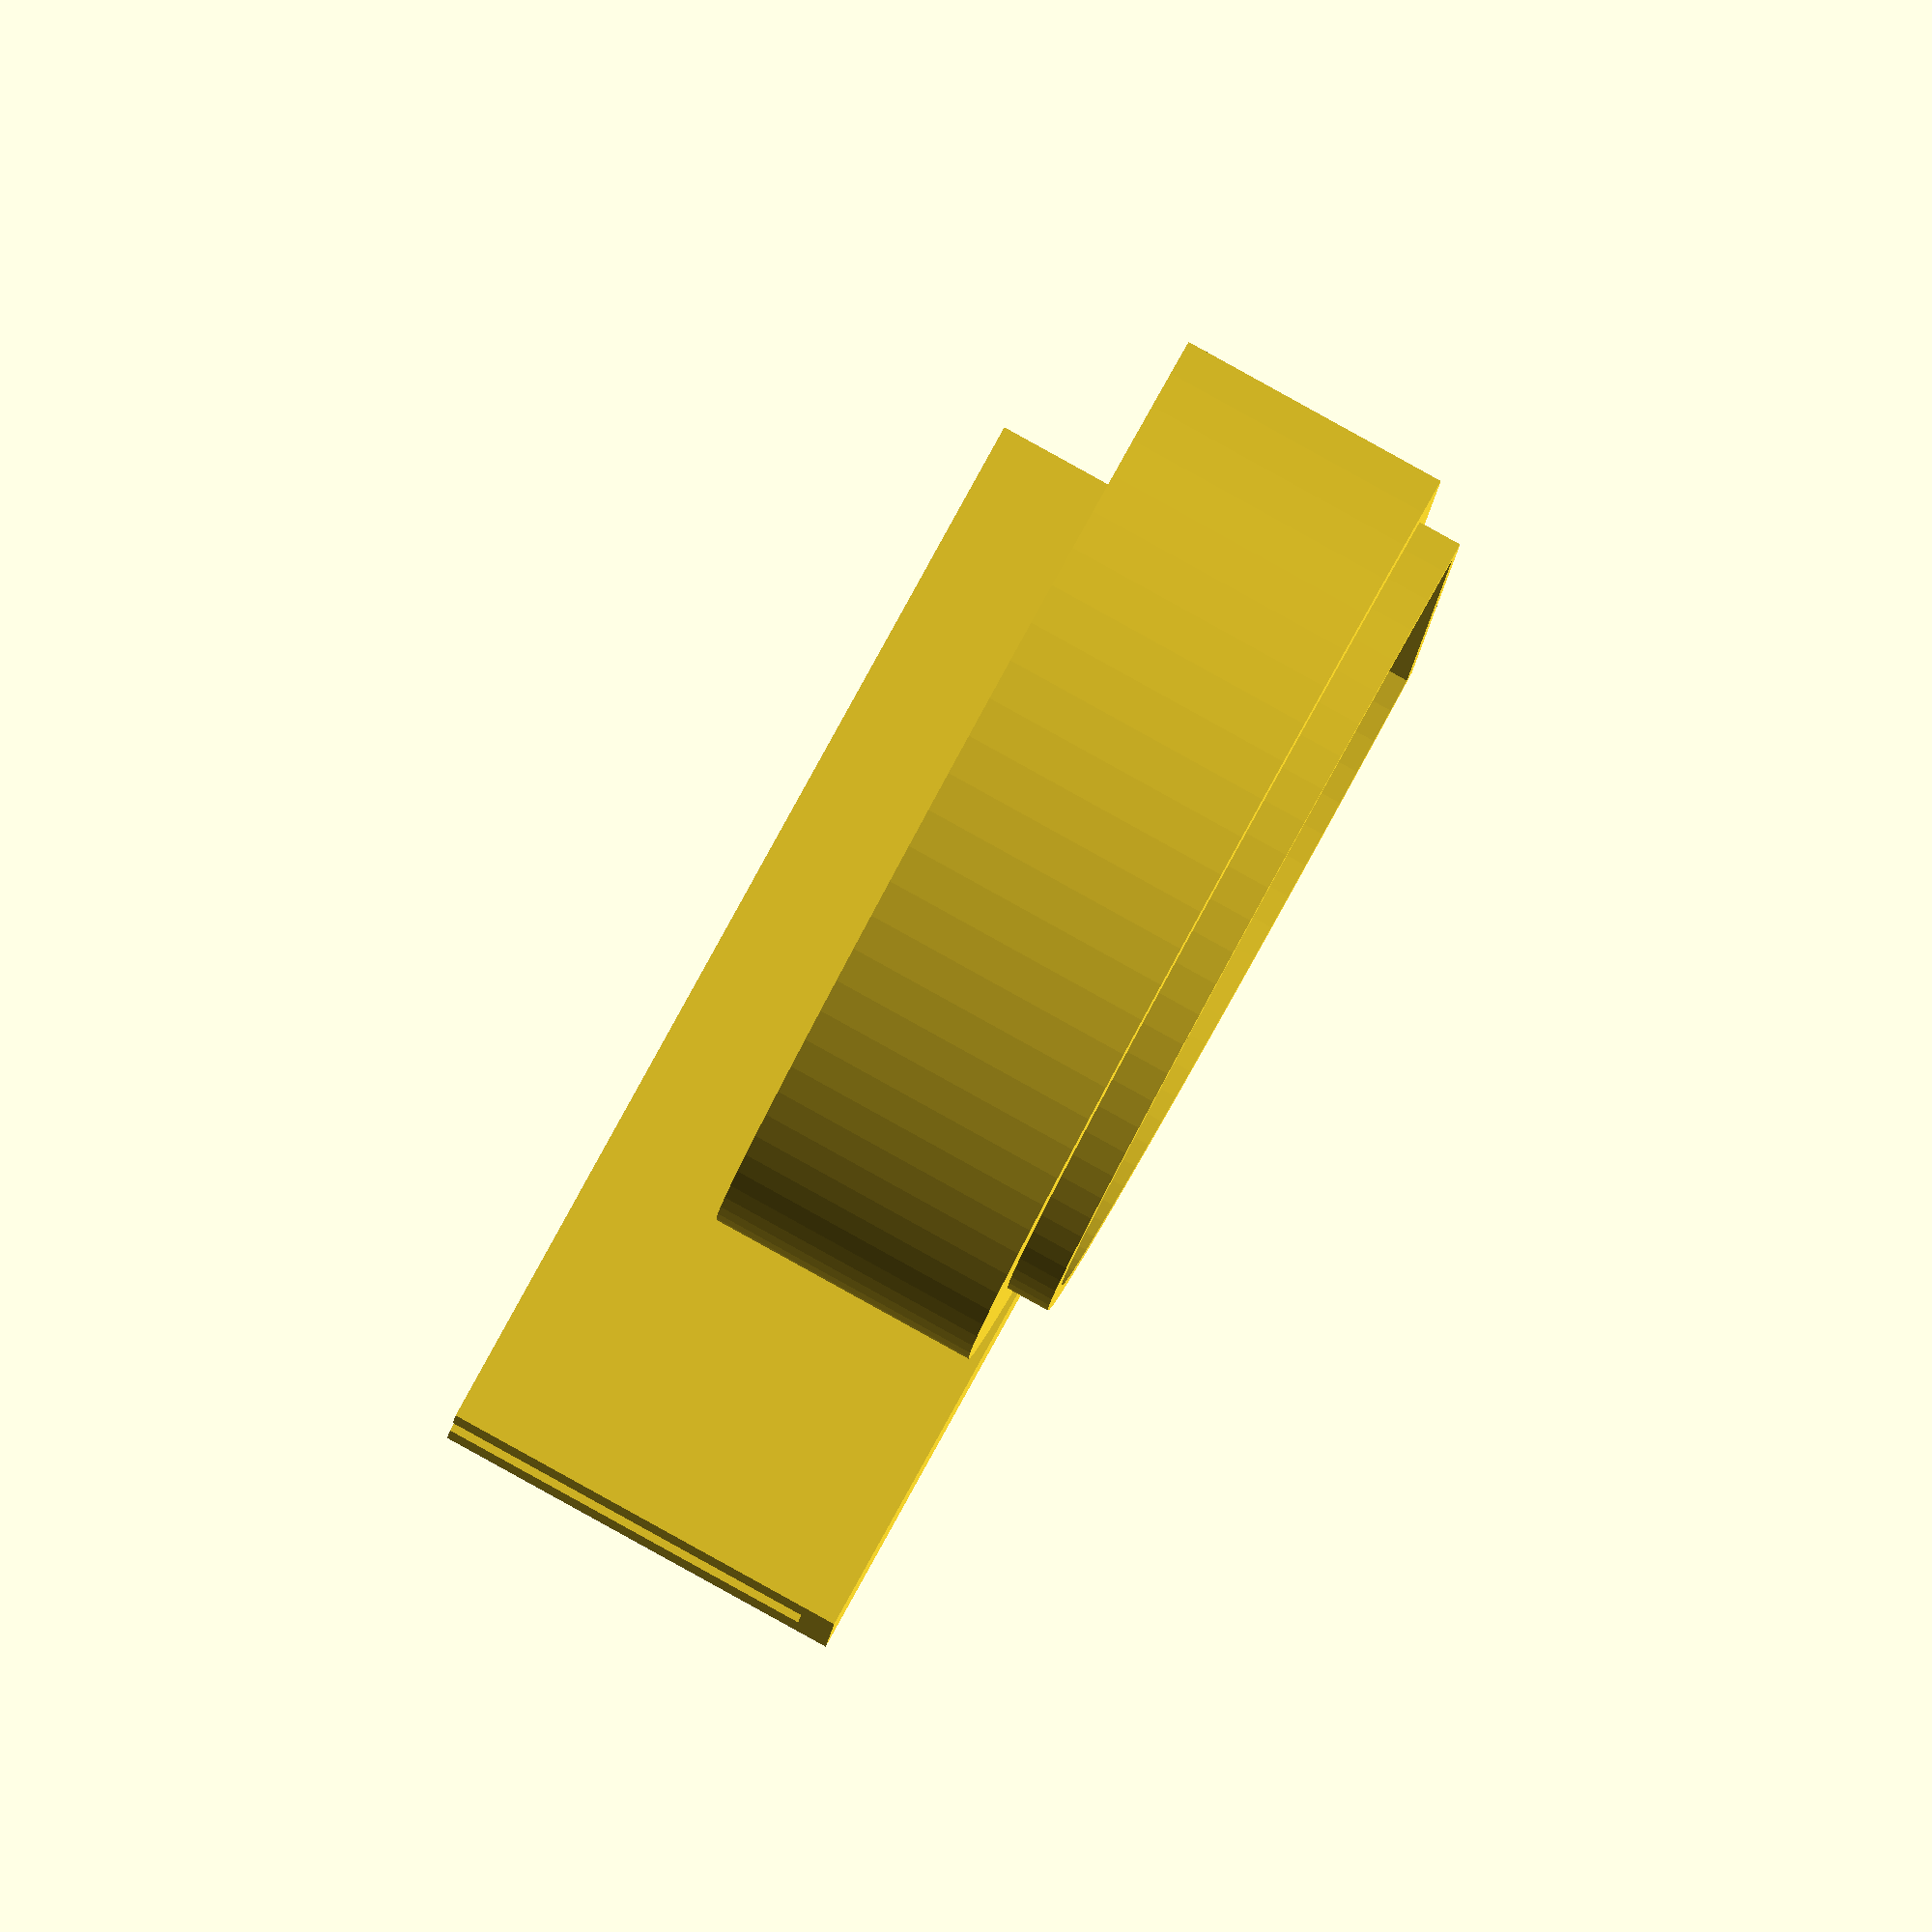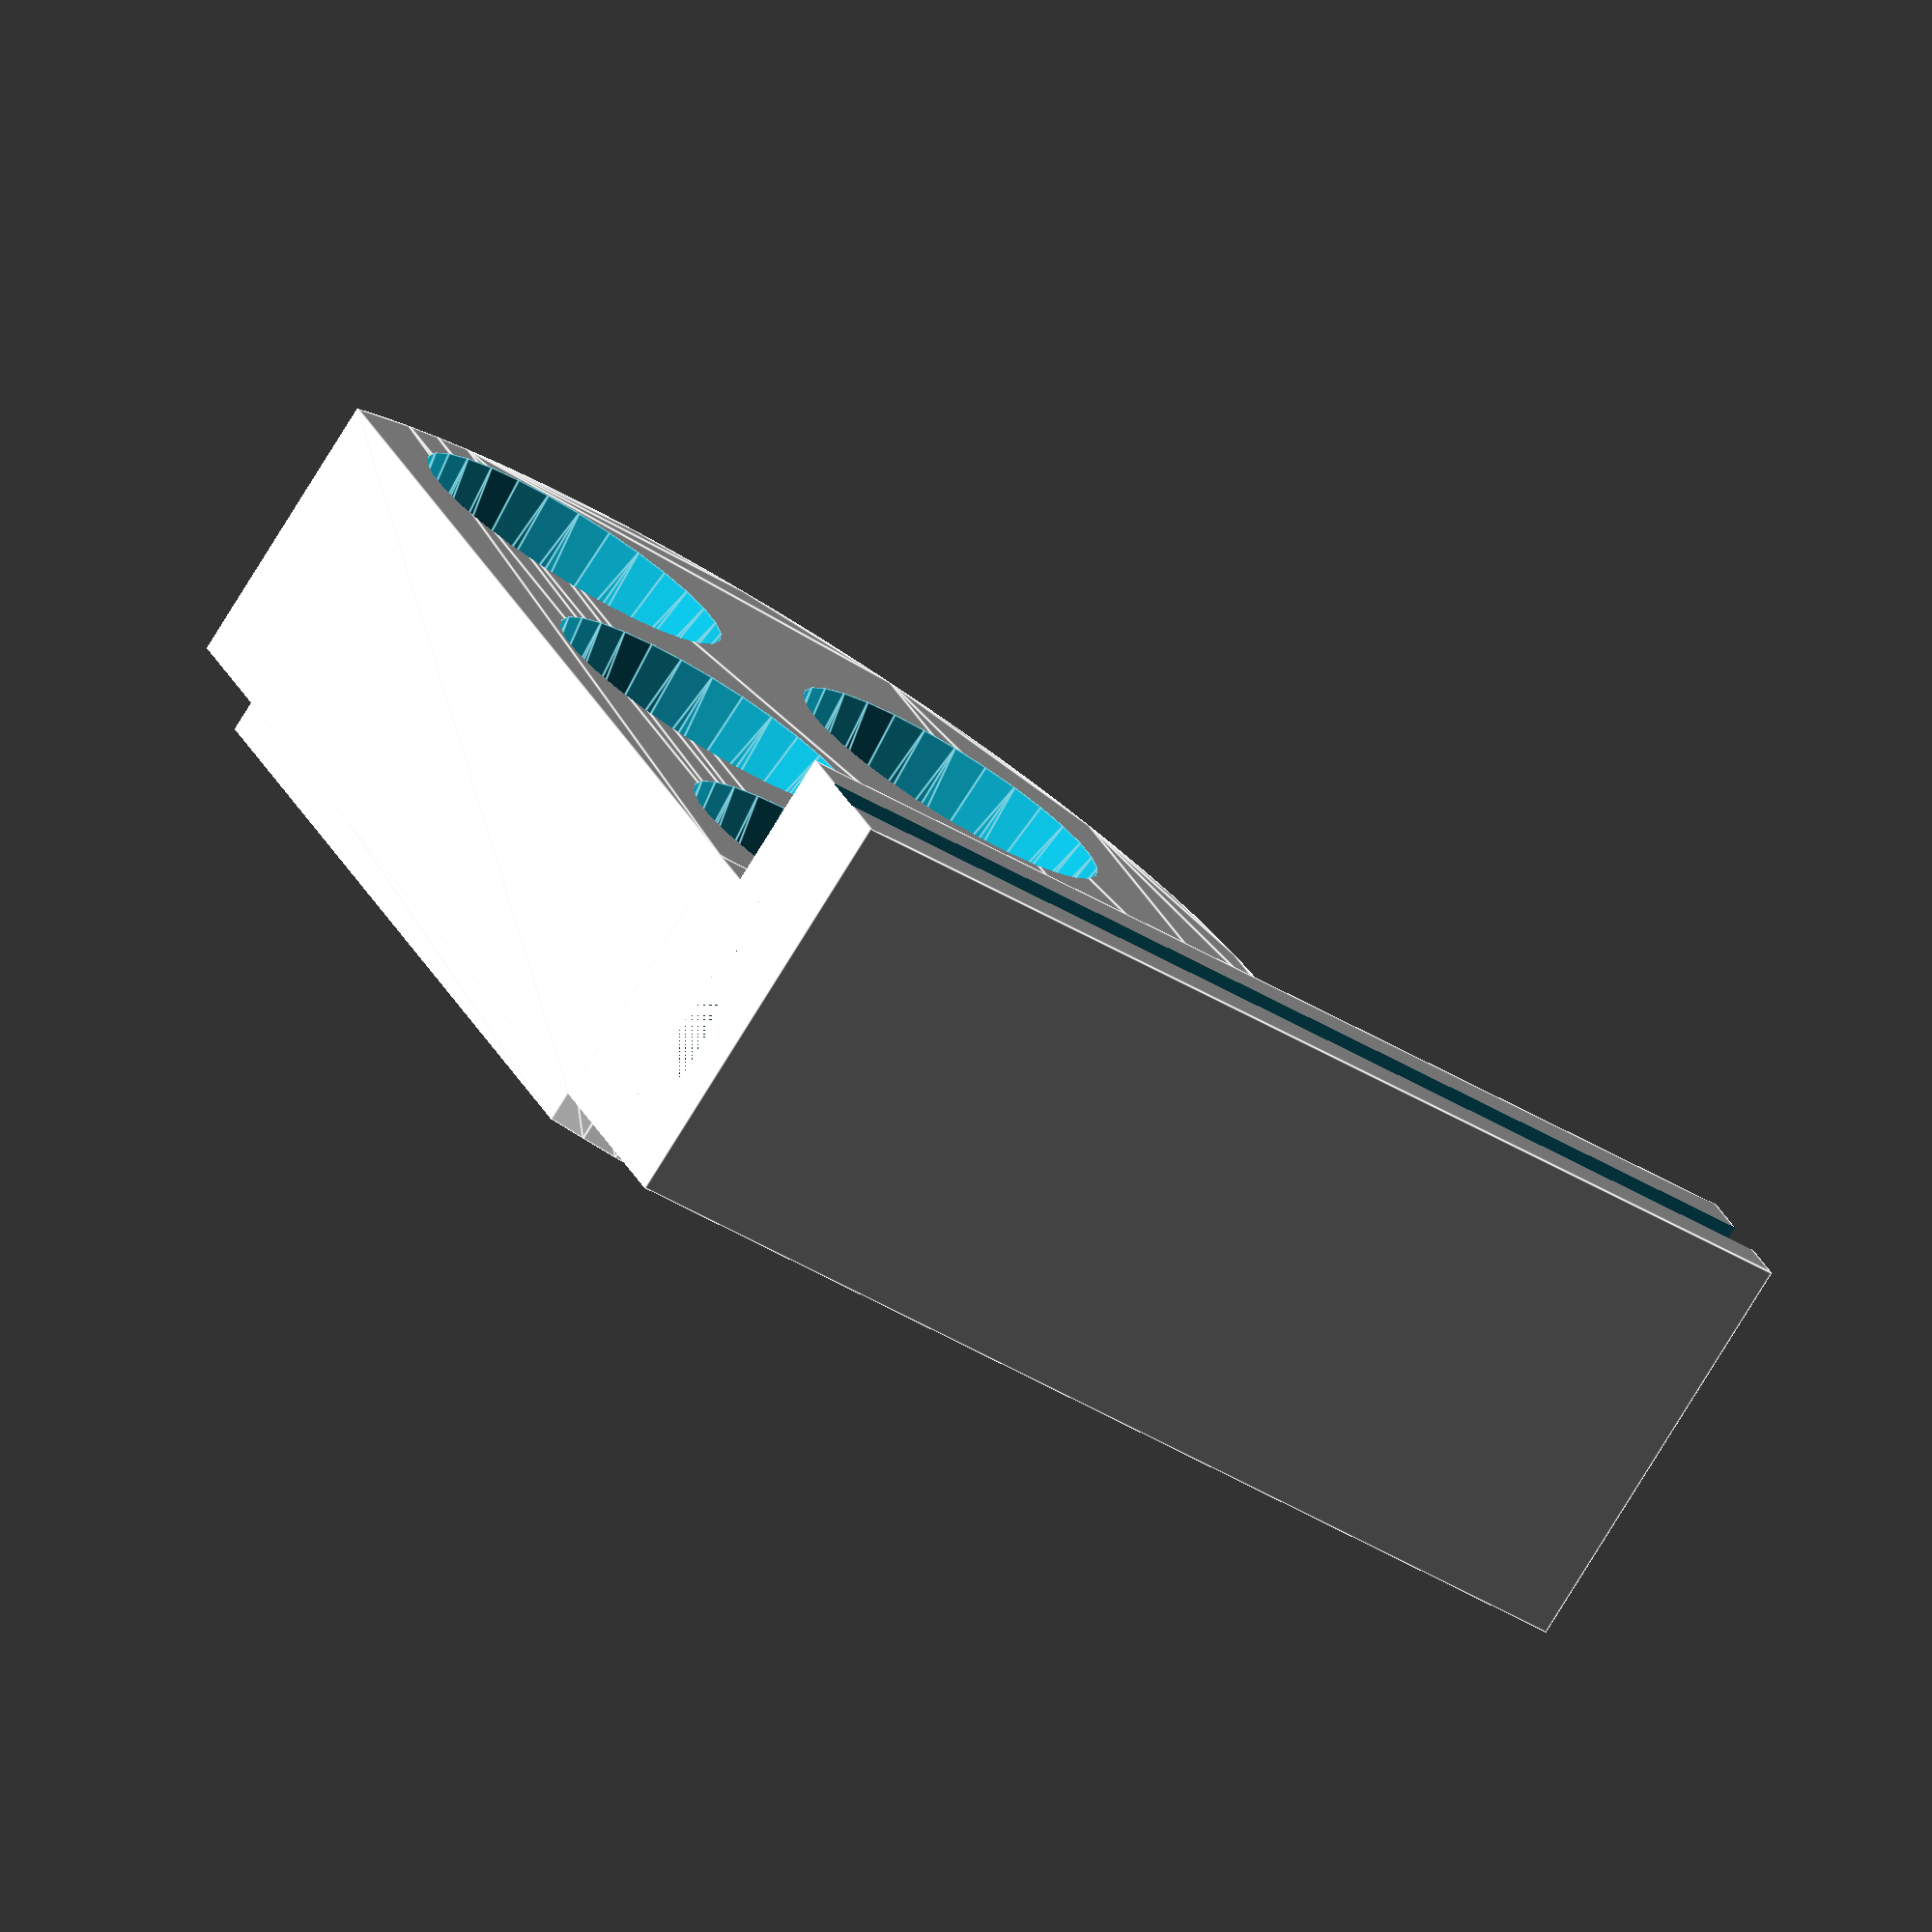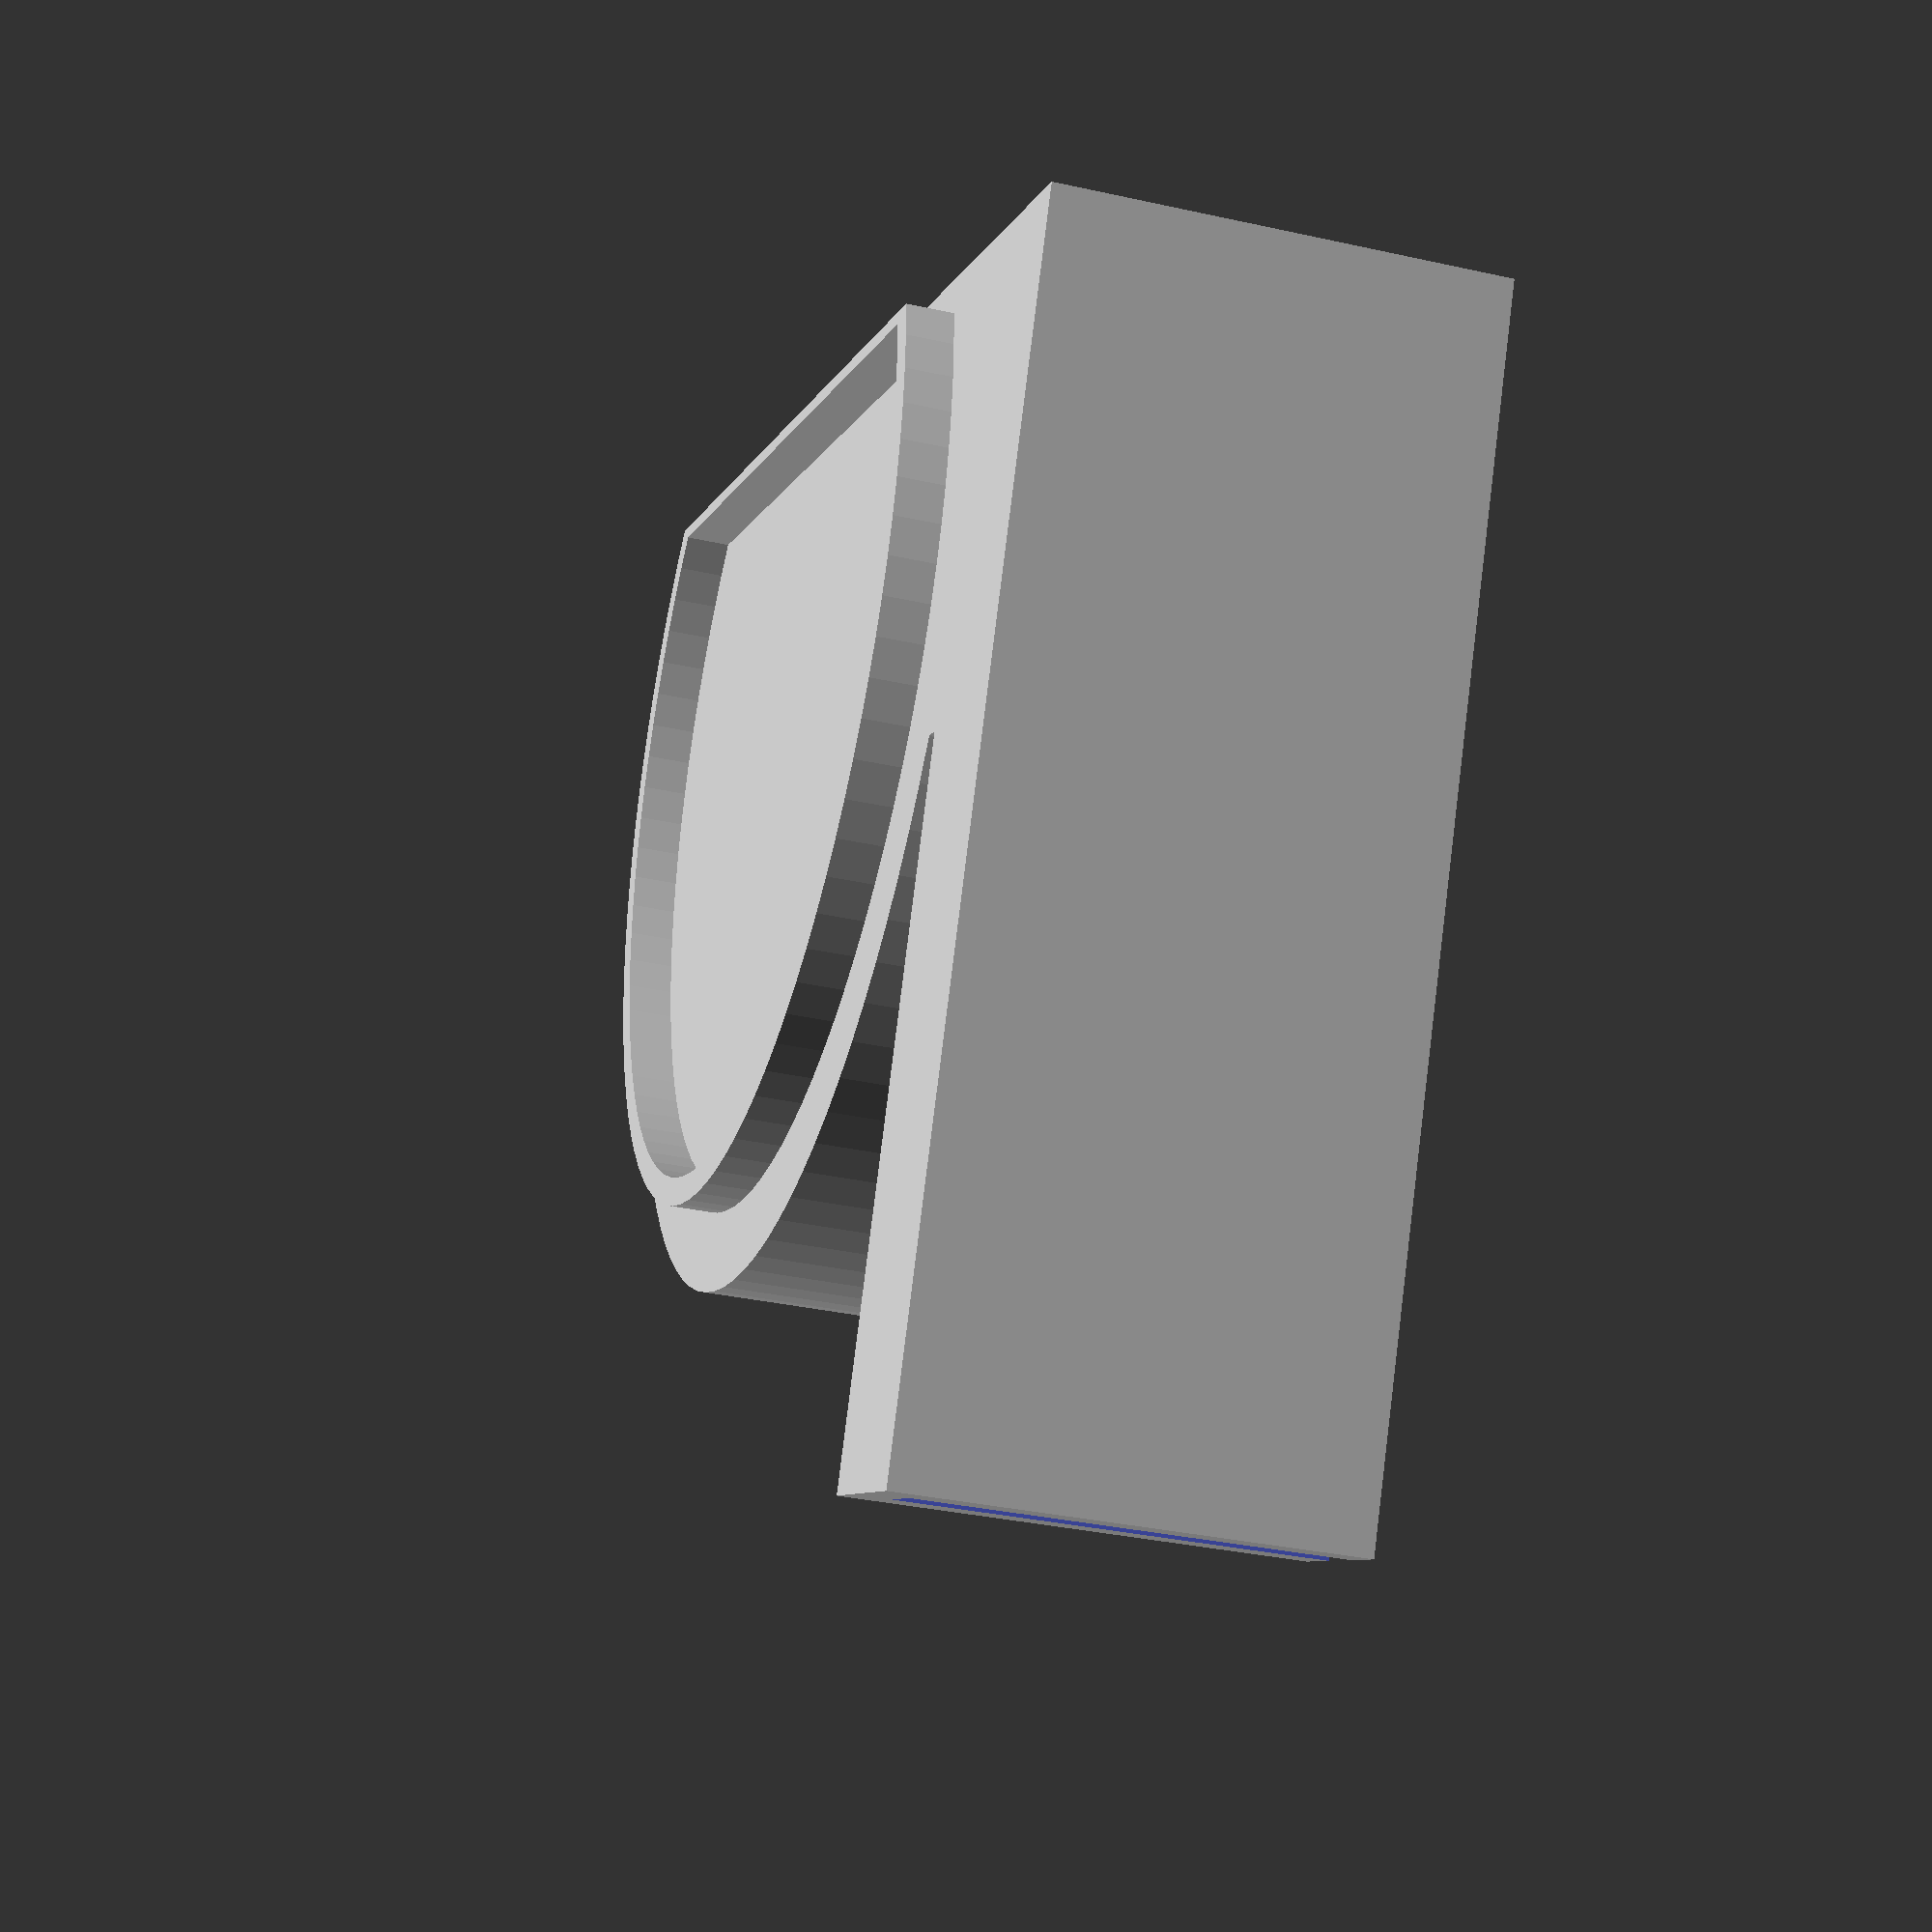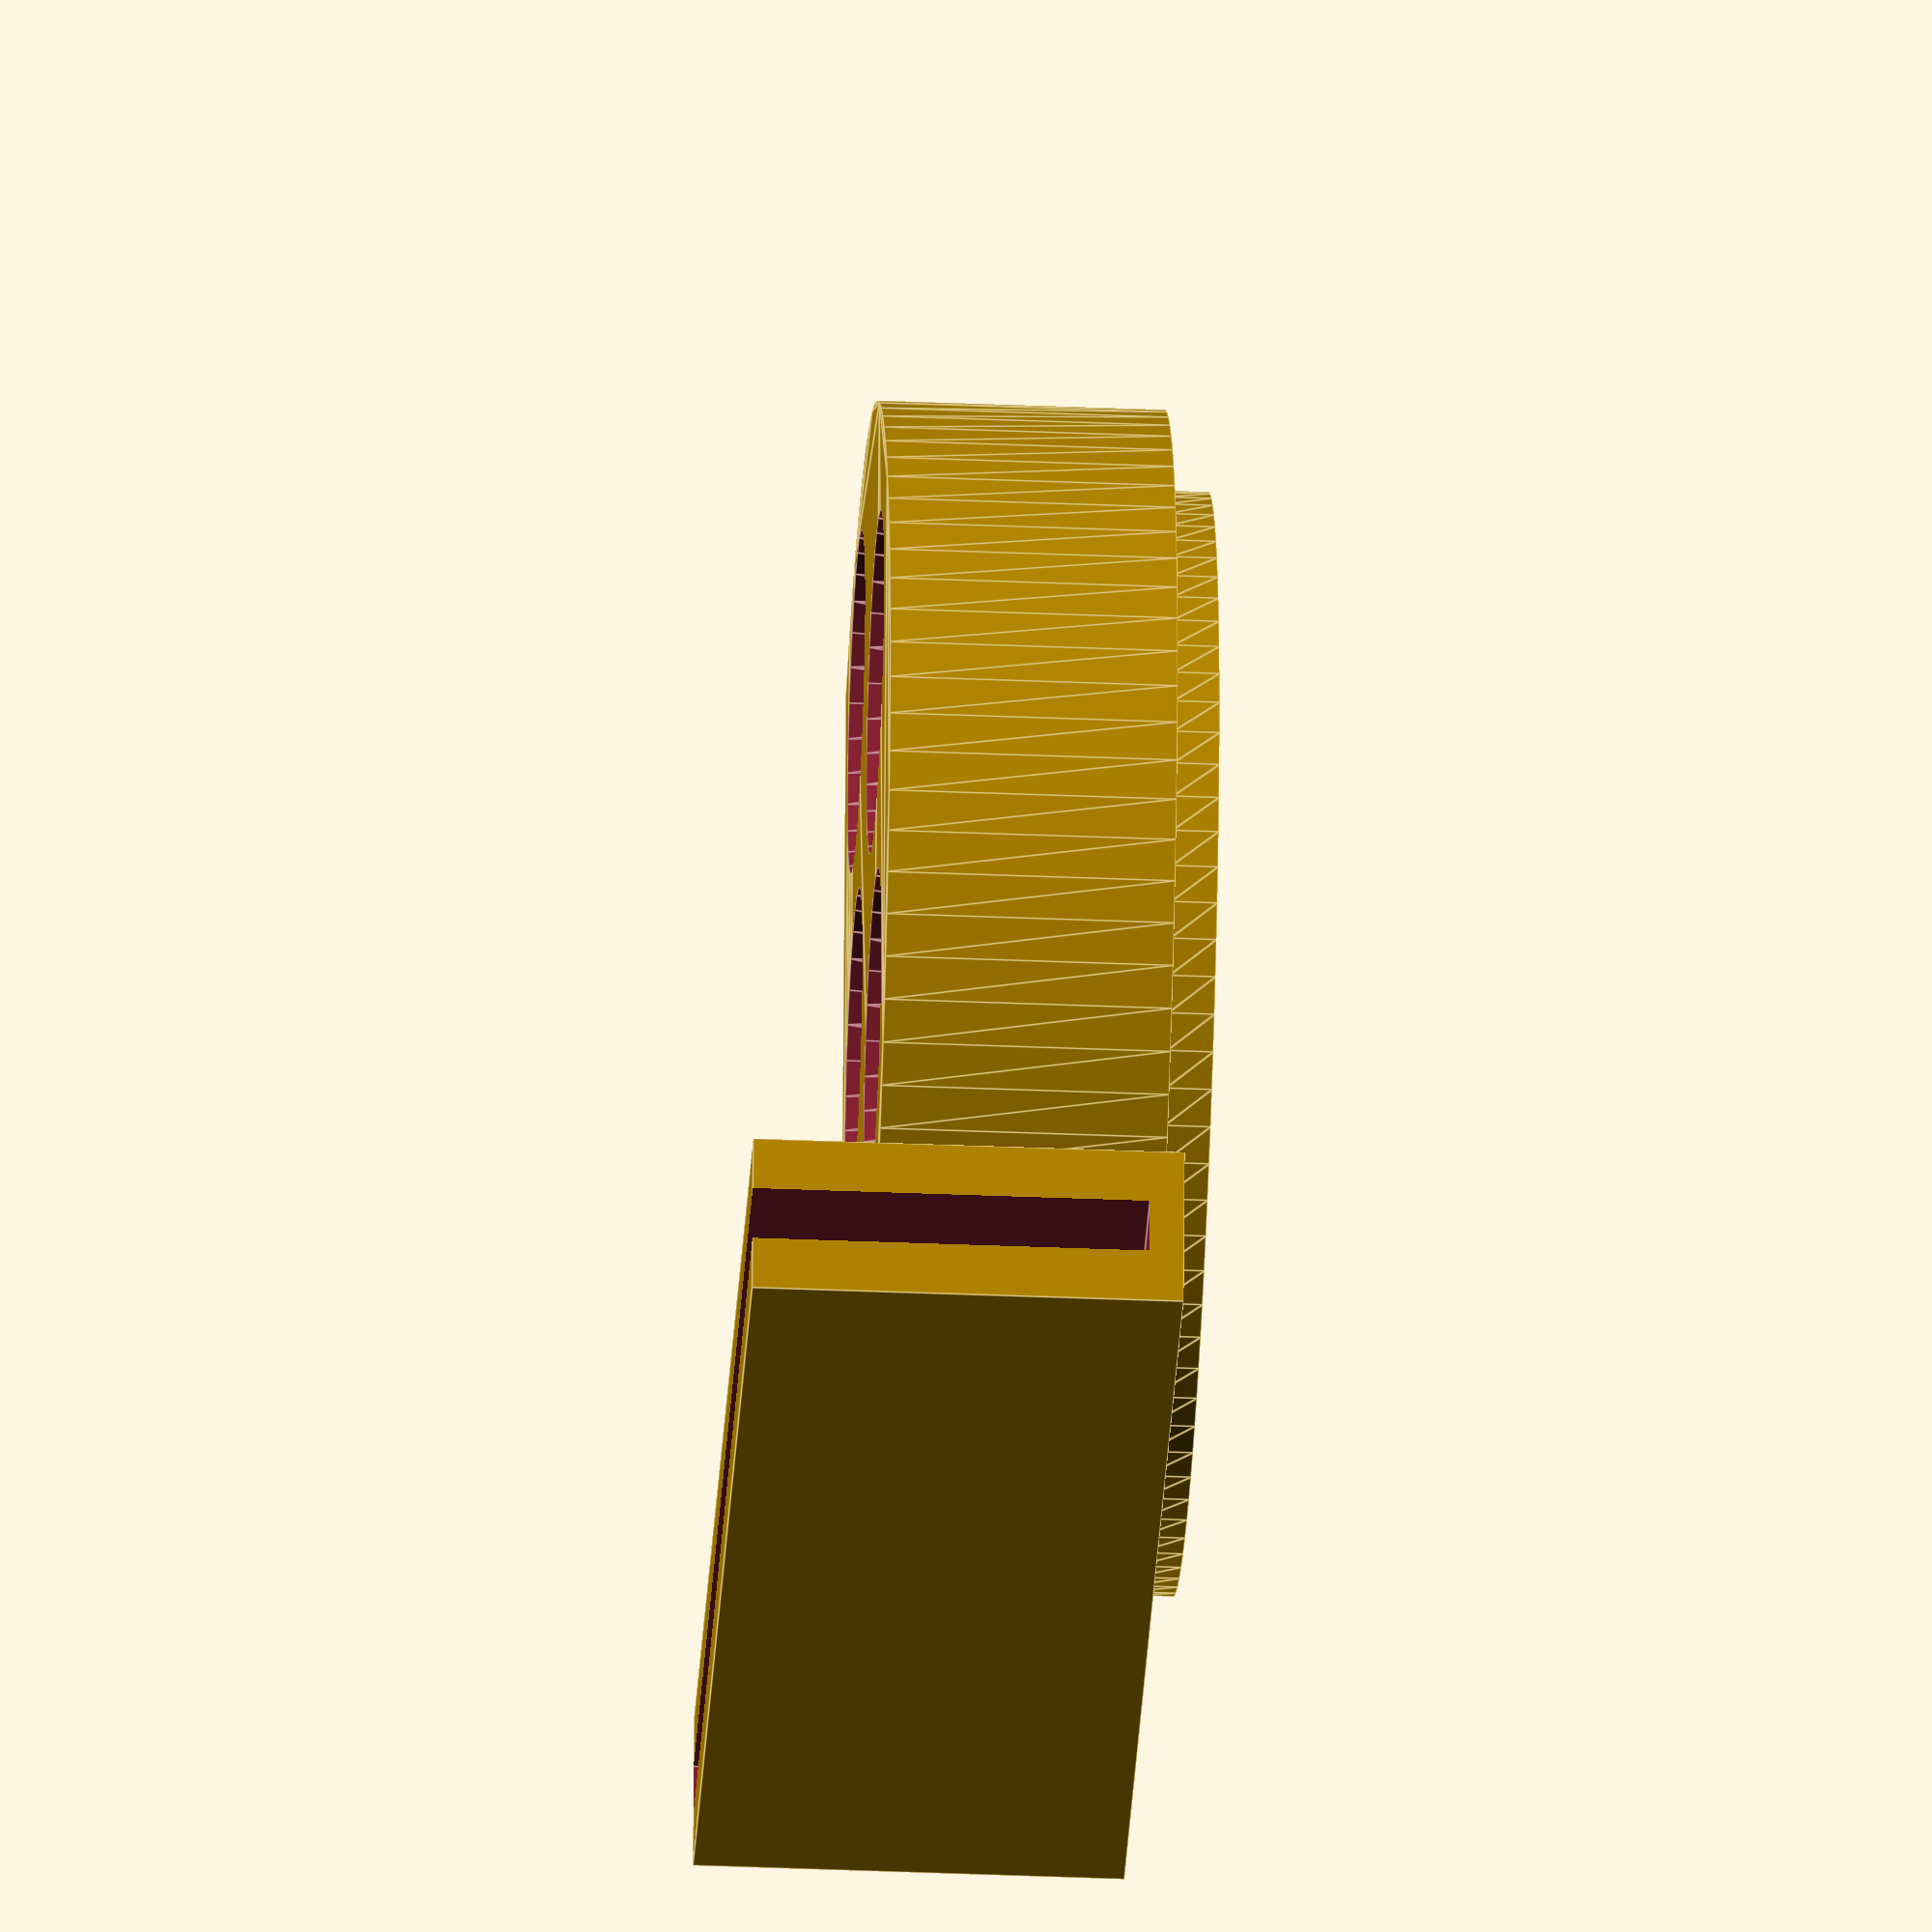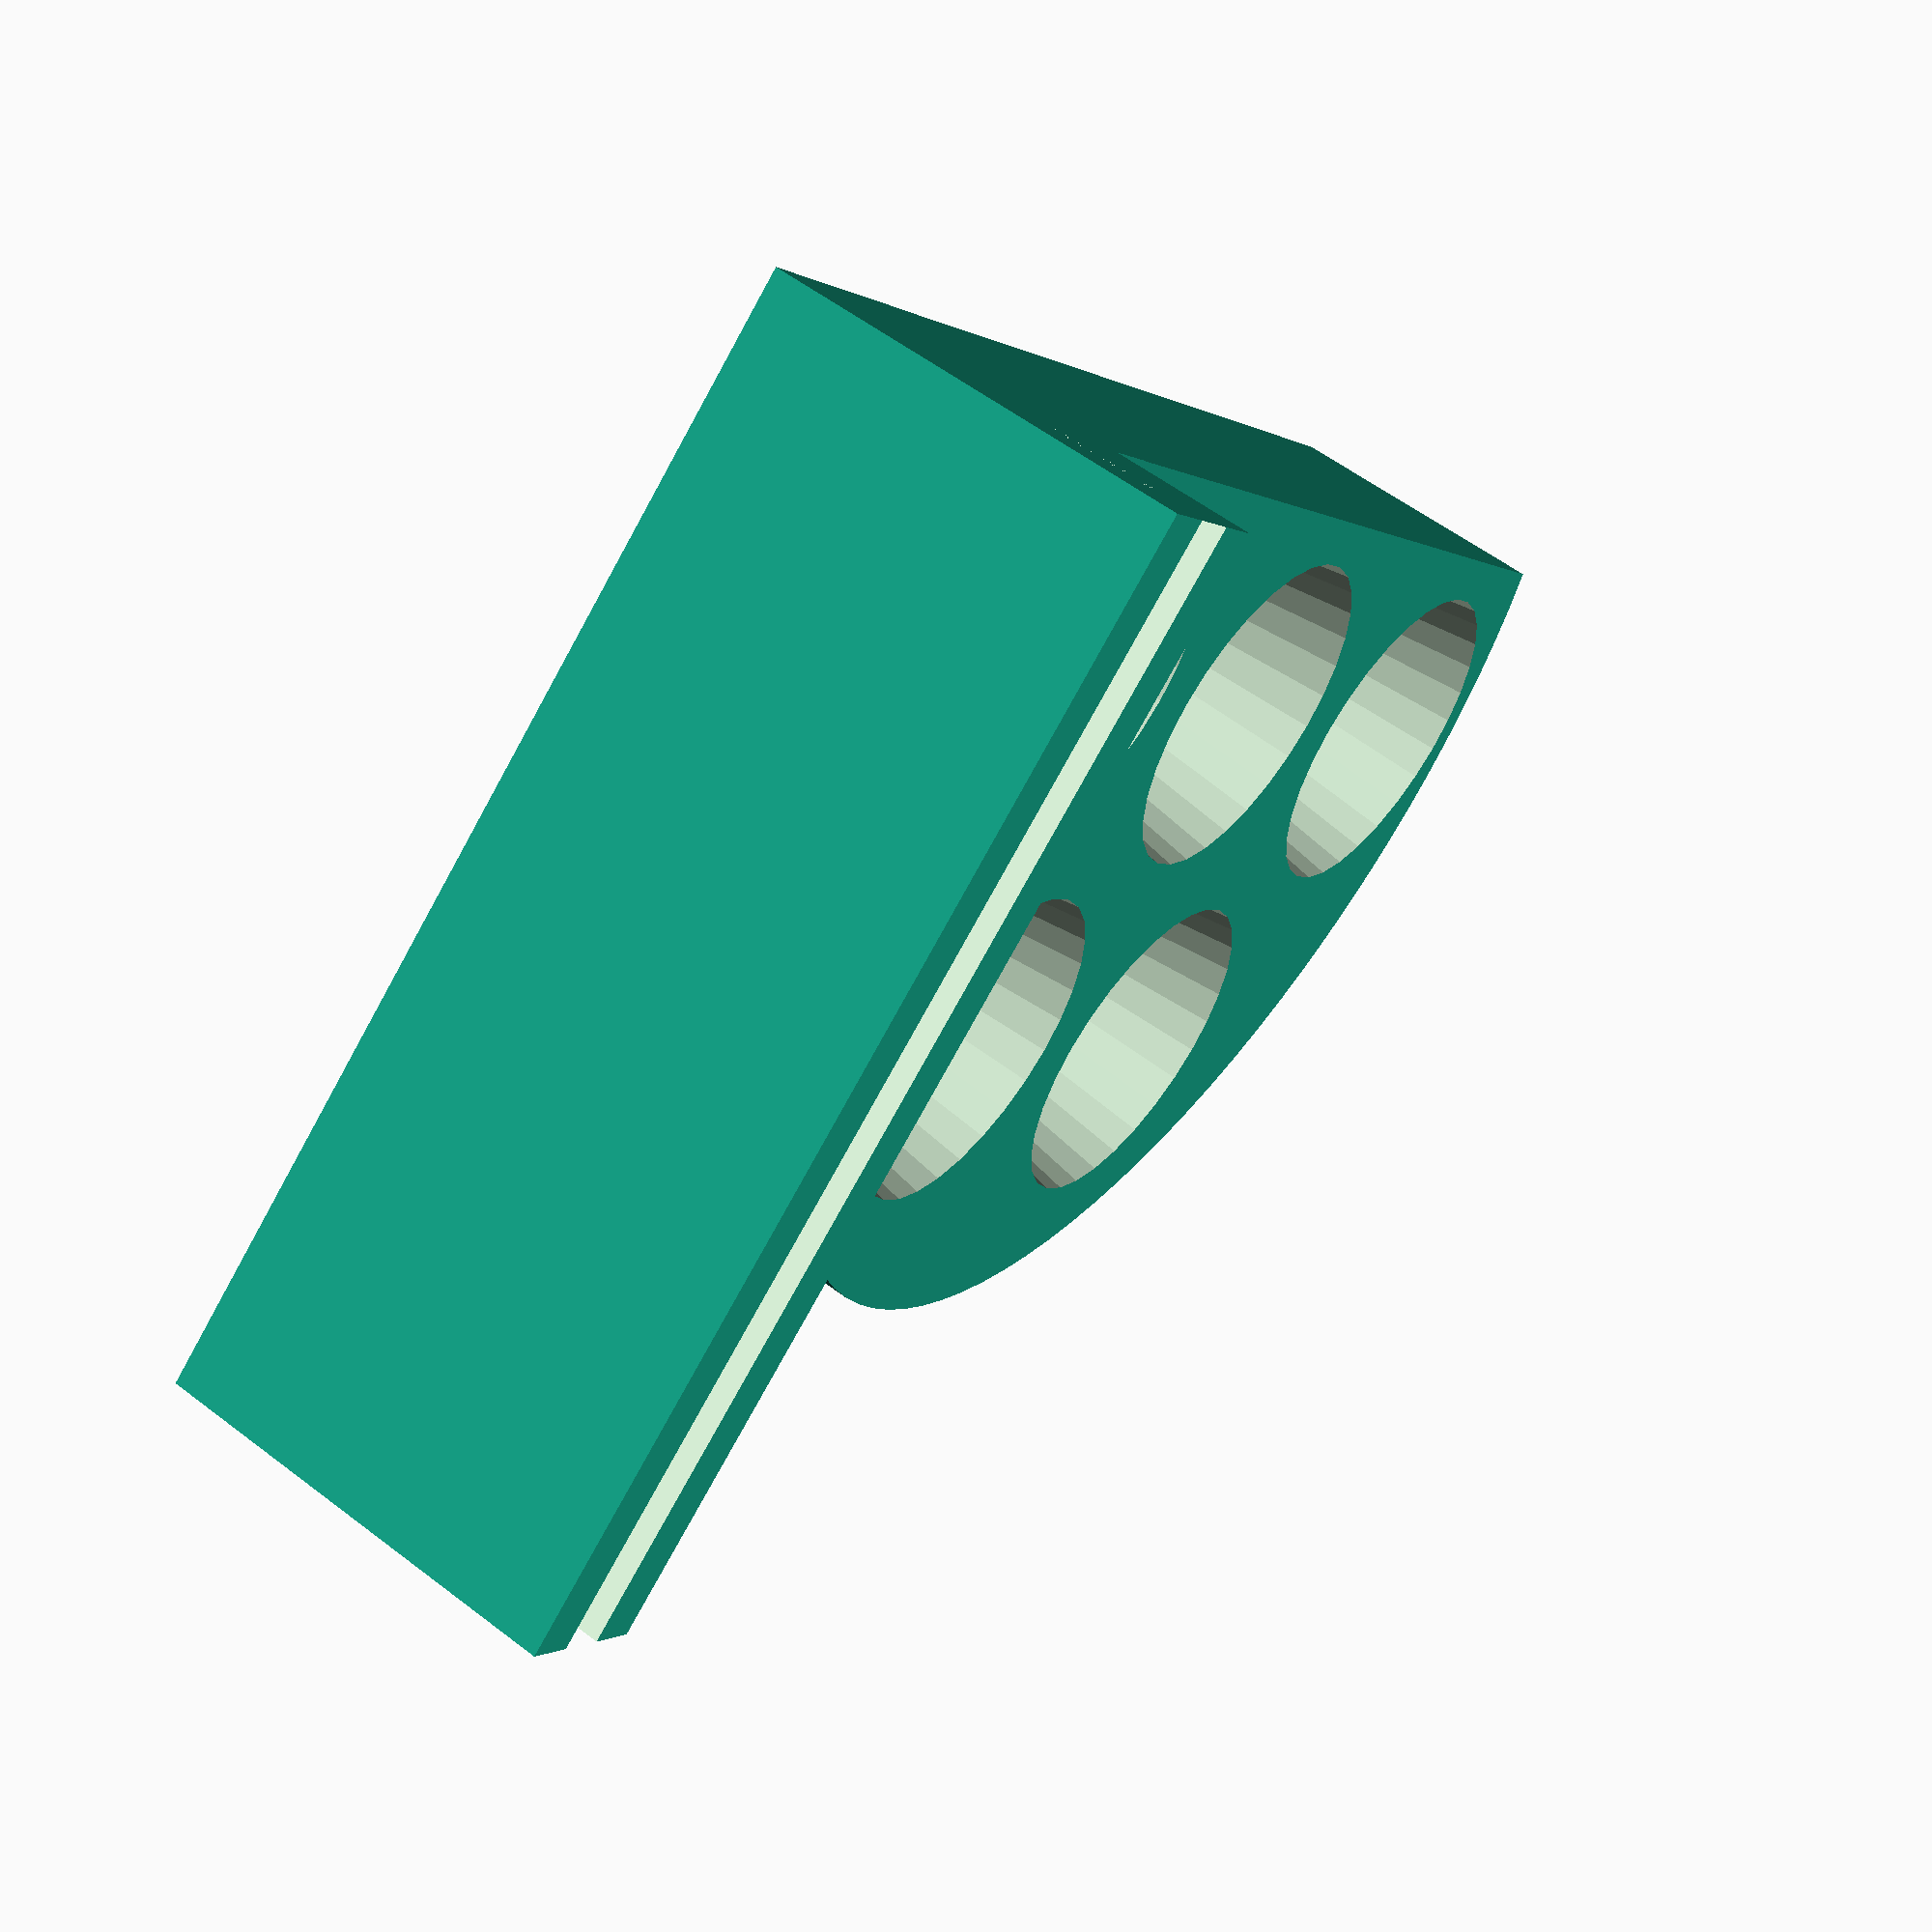
<openscad>

SphereRadius=2;
OverAngle=27;
InnerRadius = 48;
MainRadius=InnerRadius+7;
LipWidth=2.5;
HolderHeight=25;
LipHeight=4;
PodBottomDiameter=23;
PodTopDiameter=30;
PodHeight=22;

module sequentialHull(){
    echo($children);
    for (i = [0: $children-2])
        hull(){
            children(i);
            children(i+1);
        }
}


module OutlinePoly(r=30,numPoints=60,anglemin=0,anglemax=180)
{
    step = (anglemax-anglemin)/numPoints;
    polypoints=[ for(a=[anglemin:step:anglemax]) [r*cos(a),r*sin(a)] ];
    polygon(points=polypoints);
}


module MainBody()
{
    linear_extrude(height=HolderHeight)
    {
        OutlinePoly(r=MainRadius,anglemin=-OverAngle,anglemax=180+OverAngle);
    }
    translate([0,0,-LipHeight])
    linear_extrude(height=LipHeight)
    {
        difference()
        {
            OutlinePoly(r=InnerRadius,anglemin=-OverAngle,anglemax=180+OverAngle);
            OutlinePoly(r=InnerRadius-LipWidth,anglemin=-OverAngle,anglemax=180+OverAngle);
        }
    }
}

module Pod()
{
    hull()
    {
        linear_extrude(height=0.1) circle(d=PodBottomDiameter);
        translate([0,0,PodHeight])  linear_extrude(height=0.1) circle(d=PodTopDiameter);
    }
}

module PaperTray()
{
    Height = HolderHeight*1.5;
    HalfHeight=Height/2;

    translate([MainRadius-6,-25,0])
    {
        difference()
        {
            union()
            {
                cube([20,40,HolderHeight]);
                translate([5.5,0,0]) cube([15,MainRadius*1.8,HolderHeight*1.5]);
            }
            translate([10.5,0,3]) cube([5,MainRadius*2,100]);
        }
    }
}

module PodHoles()
{
    translate([0,-4,3]) Pod();
    translate([36,-4,3]) Pod();
    translate([-36,-4,3]) Pod();
    translate([18,30,3]) Pod();
    translate([-18,30,3]) Pod();
}

difference()
{
    union()
    {
        MainBody();
        PaperTray();
    }
    translate([-1,-2,0]) PodHoles();
}
</openscad>
<views>
elev=272.4 azim=84.2 roll=118.9 proj=o view=wireframe
elev=77.3 azim=67.9 roll=328.5 proj=o view=edges
elev=213.7 azim=334.9 roll=286.9 proj=p view=solid
elev=37.7 azim=97.2 roll=87.0 proj=o view=edges
elev=303.8 azim=230.3 roll=308.8 proj=p view=wireframe
</views>
